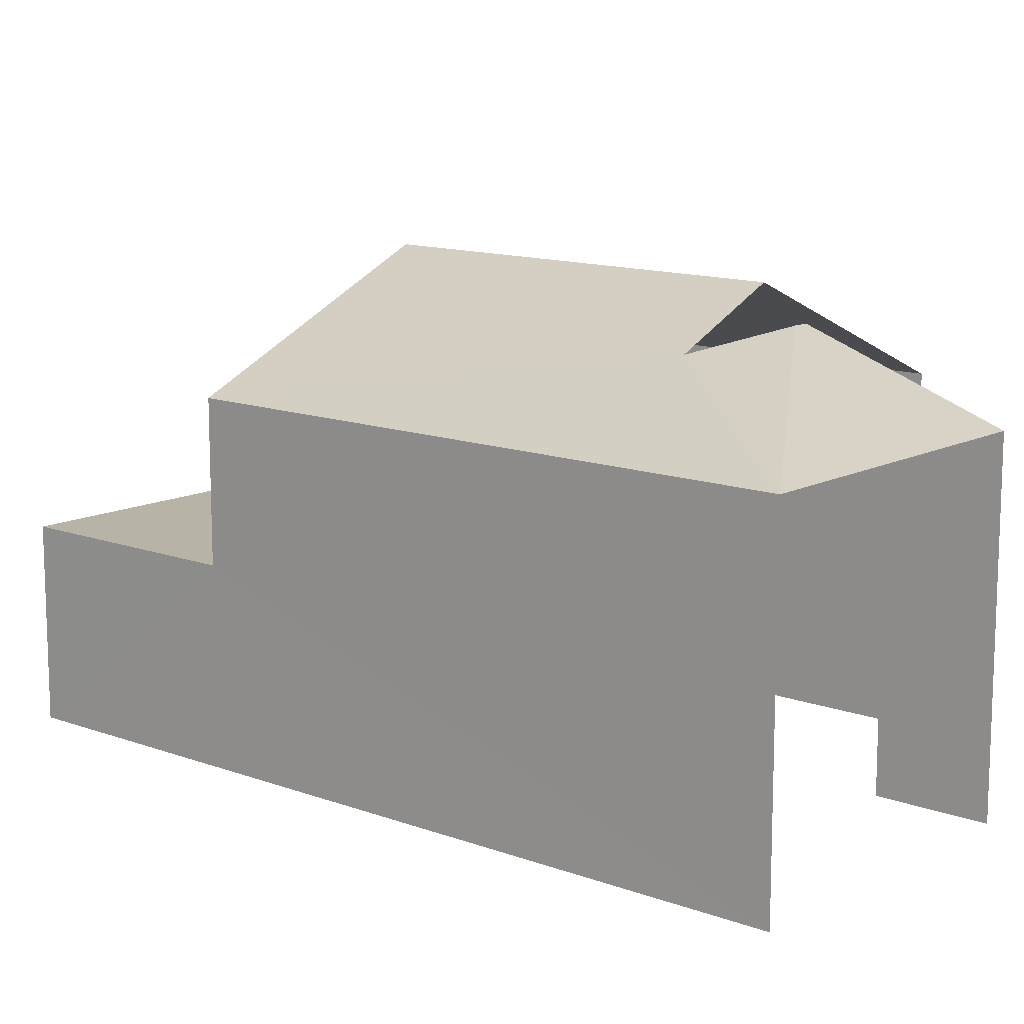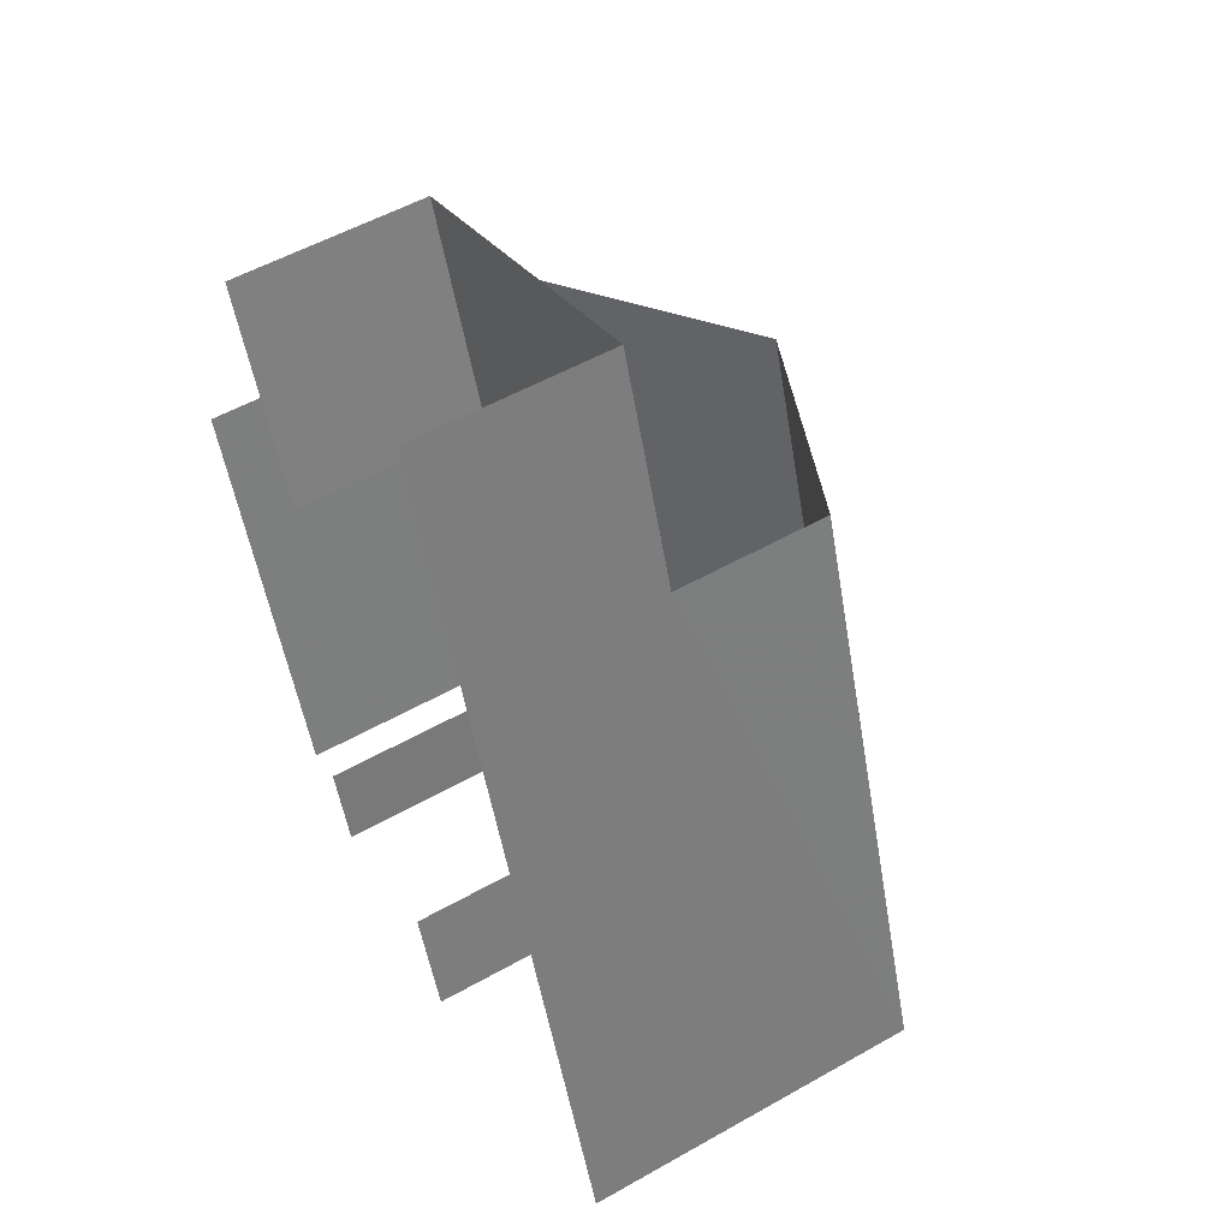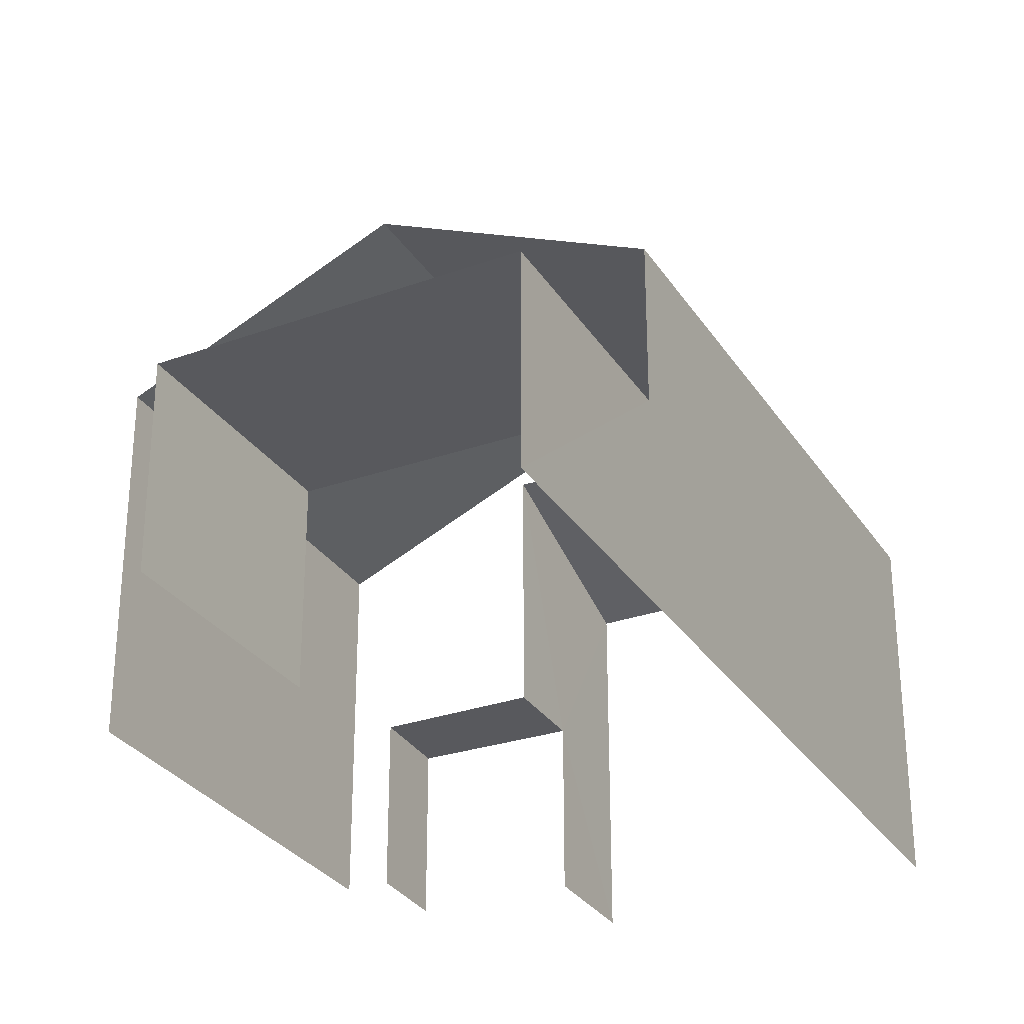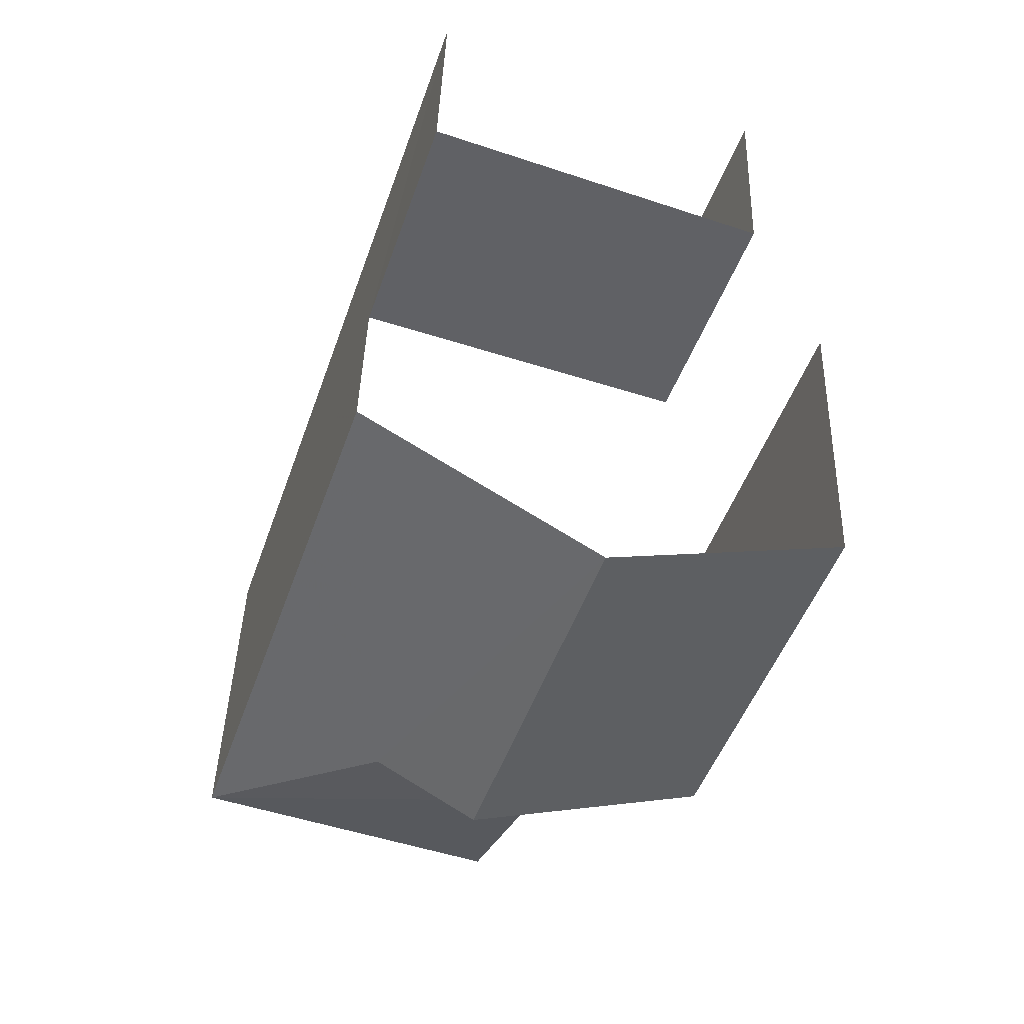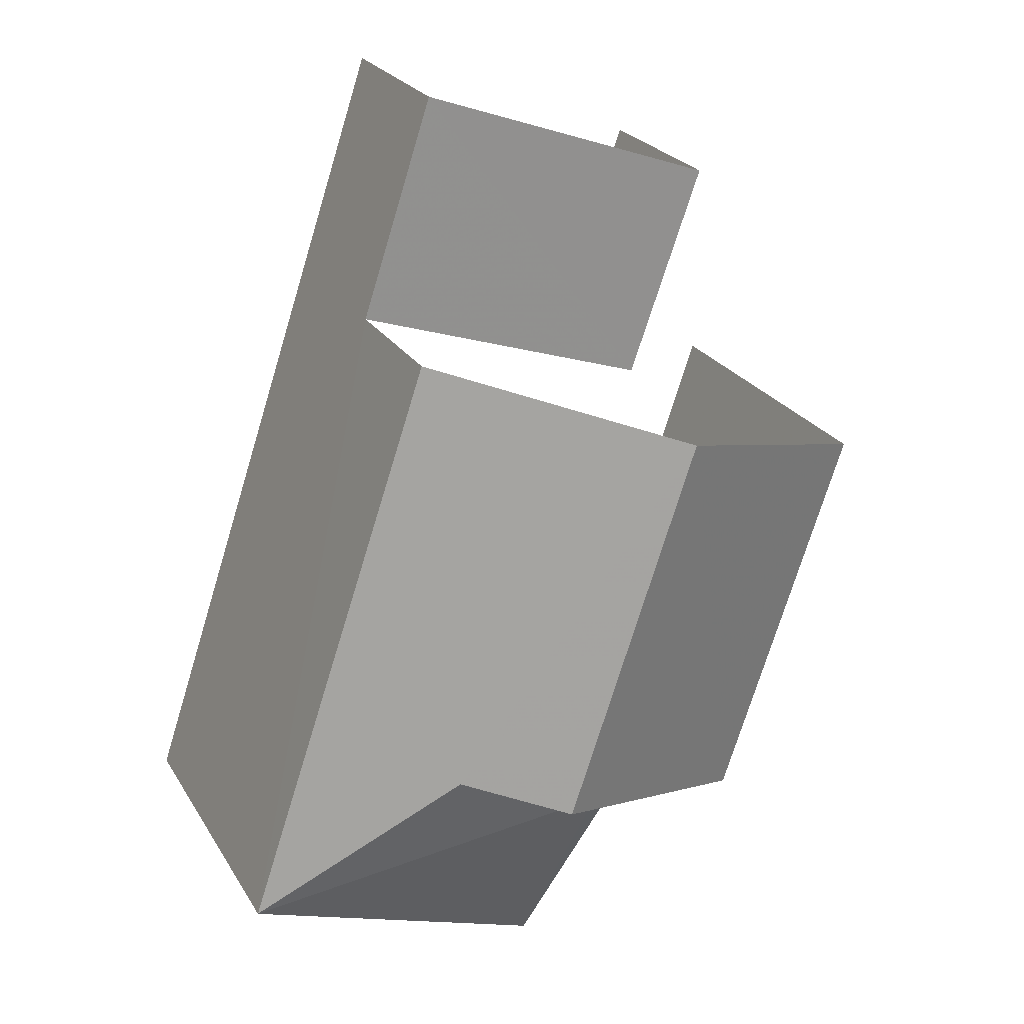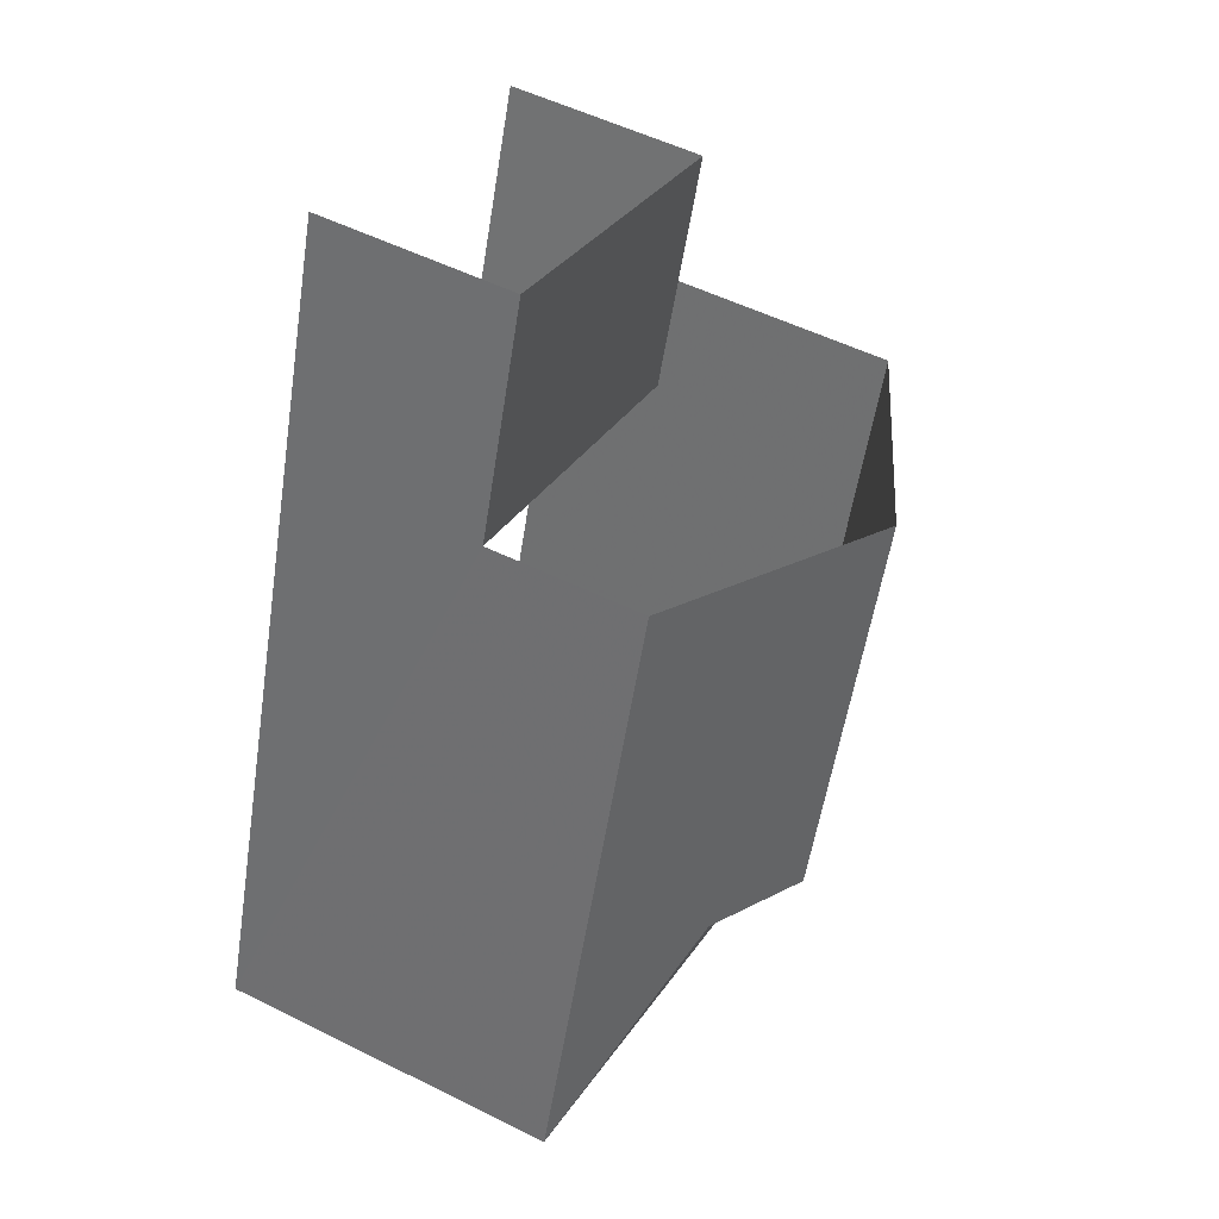
<metadata>
{"format":"obj","ext":"obj","renderer":"f3d","projection":"perspective","resolution":1024,"background":"white","views":[{"elev":12.8,"azim":-68.1,"up":"+Z"},{"elev":53.8,"azim":-121.1,"up":"+Y"},{"elev":-29.9,"azim":-171.6,"up":"+Z"},{"elev":41.9,"azim":1.9,"up":"+Y"},{"elev":24.3,"azim":-24.3,"up":"+Y"},{"elev":52.3,"azim":-61.7,"up":"+Y"}]}
</metadata>
<code>
v -2.248e+05 -1.28e+05 13.97
v -2.248e+05 -1.28e+05 13.97
v -2.248e+05 -1.28e+05 13.97
v -2.248e+05 -1.28e+05 13.97
v -2.248e+05 -1.28e+05 13.97
v -2.248e+05 -1.28e+05 13.97
v -2.248e+05 -1.28e+05 13.97
v -2.248e+05 -1.279e+05 13.97
v -2.248e+05 -1.28e+05 13.97
v -2.248e+05 -1.28e+05 13.97
v -2.248e+05 -1.28e+05 17.17
v -2.248e+05 -1.28e+05 17.17
v -2.248e+05 -1.28e+05 17.17
v -2.248e+05 -1.28e+05 17.17
v -2.248e+05 -1.28e+05 22.64
v -2.248e+05 -1.28e+05 20.5
v -2.248e+05 -1.28e+05 20.5
v -2.248e+05 -1.28e+05 22.64
v -2.248e+05 -1.28e+05 21.72
v -2.248e+05 -1.28e+05 20.5
v -2.248e+05 -1.28e+05 20.5
v -2.248e+05 -1.28e+05 21.83
v -2.248e+05 -1.28e+05 20.5
v -2.248e+05 -1.28e+05 21.83
v -2.248e+05 -1.28e+05 17.59
v -2.248e+05 -1.28e+05 17.59
v -2.248e+05 -1.279e+05 17.59
v -2.248e+05 -1.28e+05 17.59
f 1 2 3
f 4 1 5
f 6 7 3
f 7 8 9
f 9 8 10
f 9 5 1
f 3 9 1
f 3 7 9
f 11 2 12
f 11 3 2
f 1 4 13
f 14 13 16
f 19 22 18
f 13 4 16
f 24 14 16
f 22 24 18
f 24 16 18
f 21 7 6
f 23 21 6
f 27 10 8
f 27 26 10
f 25 5 9
f 17 5 25
f 17 25 15
f 25 28 20
f 25 20 15
f 11 12 13
f 14 11 13
f 15 16 17
f 15 18 16
f 19 15 20
f 20 21 19
f 18 15 19
f 22 19 21
f 22 21 23
f 24 22 23
f 25 26 27
f 28 25 27
f 13 12 2
f 1 13 2
f 17 4 5
f 17 16 4
f 9 10 26
f 25 9 26
f 6 3 11
f 6 11 23
f 11 24 23
f 11 14 24
f 21 28 7
f 7 28 8
f 21 20 28
f 8 28 27

</code>
